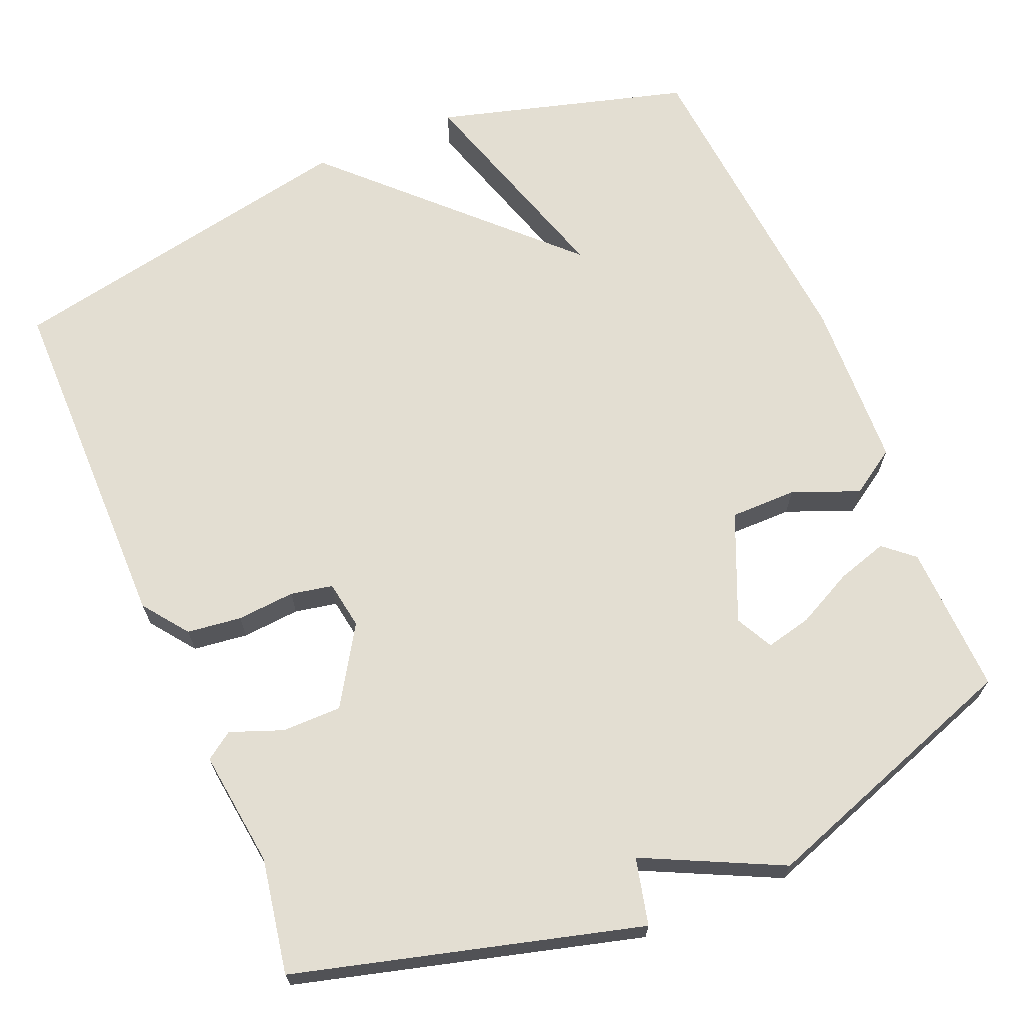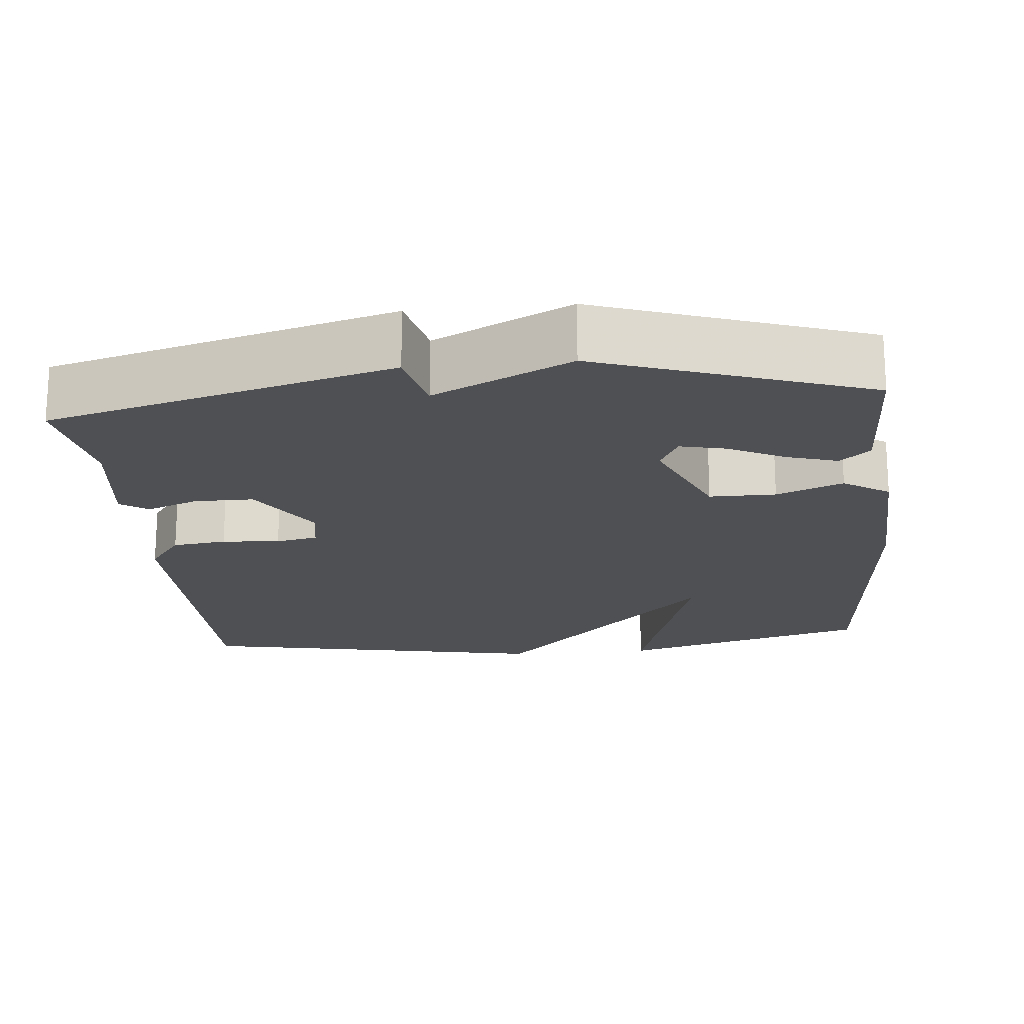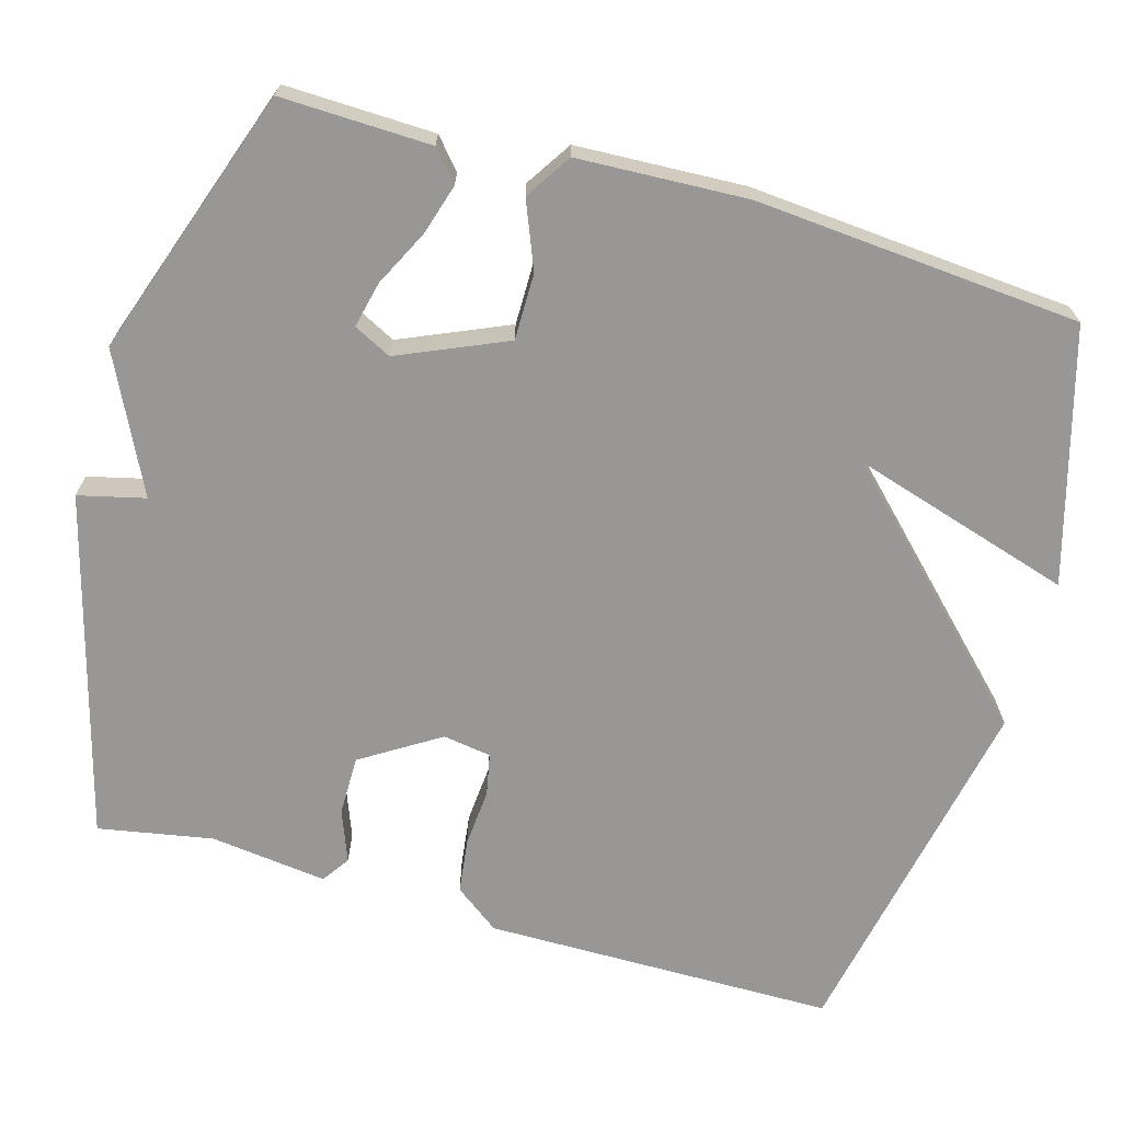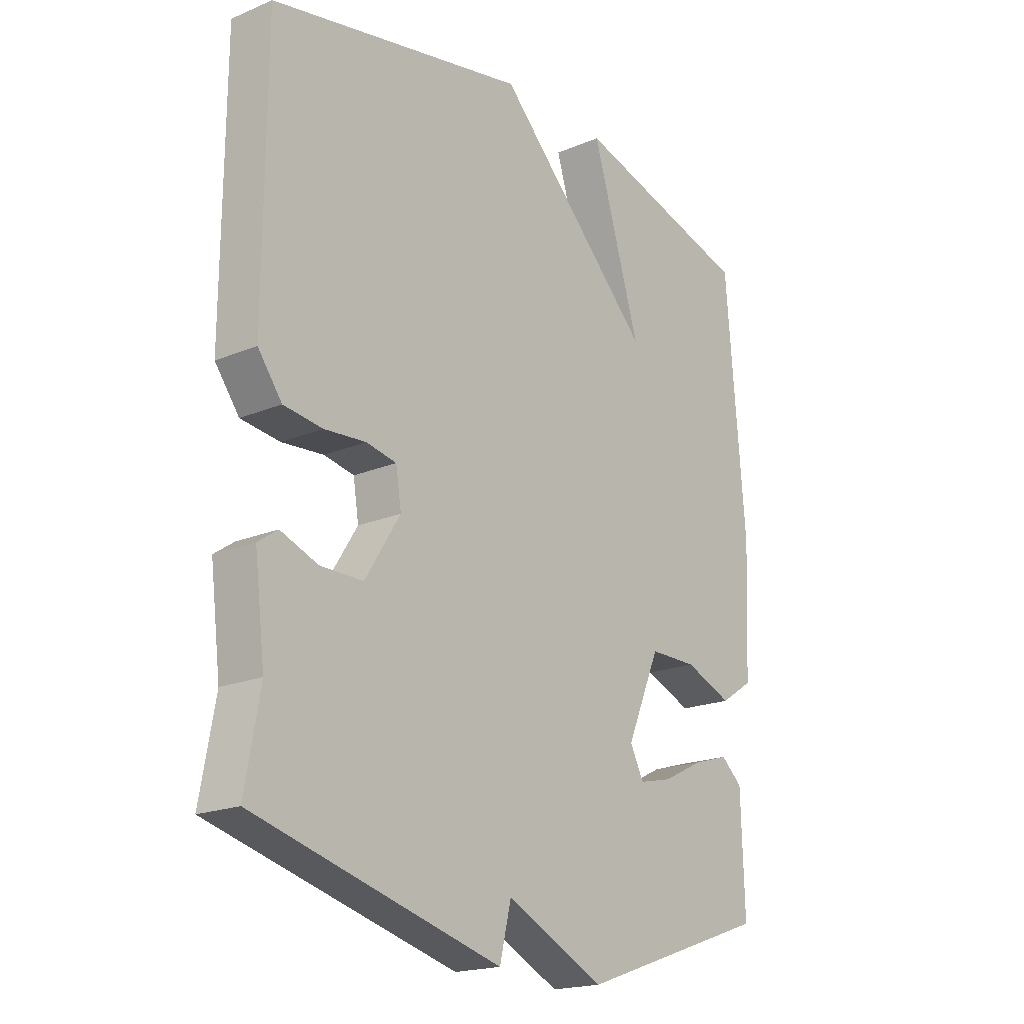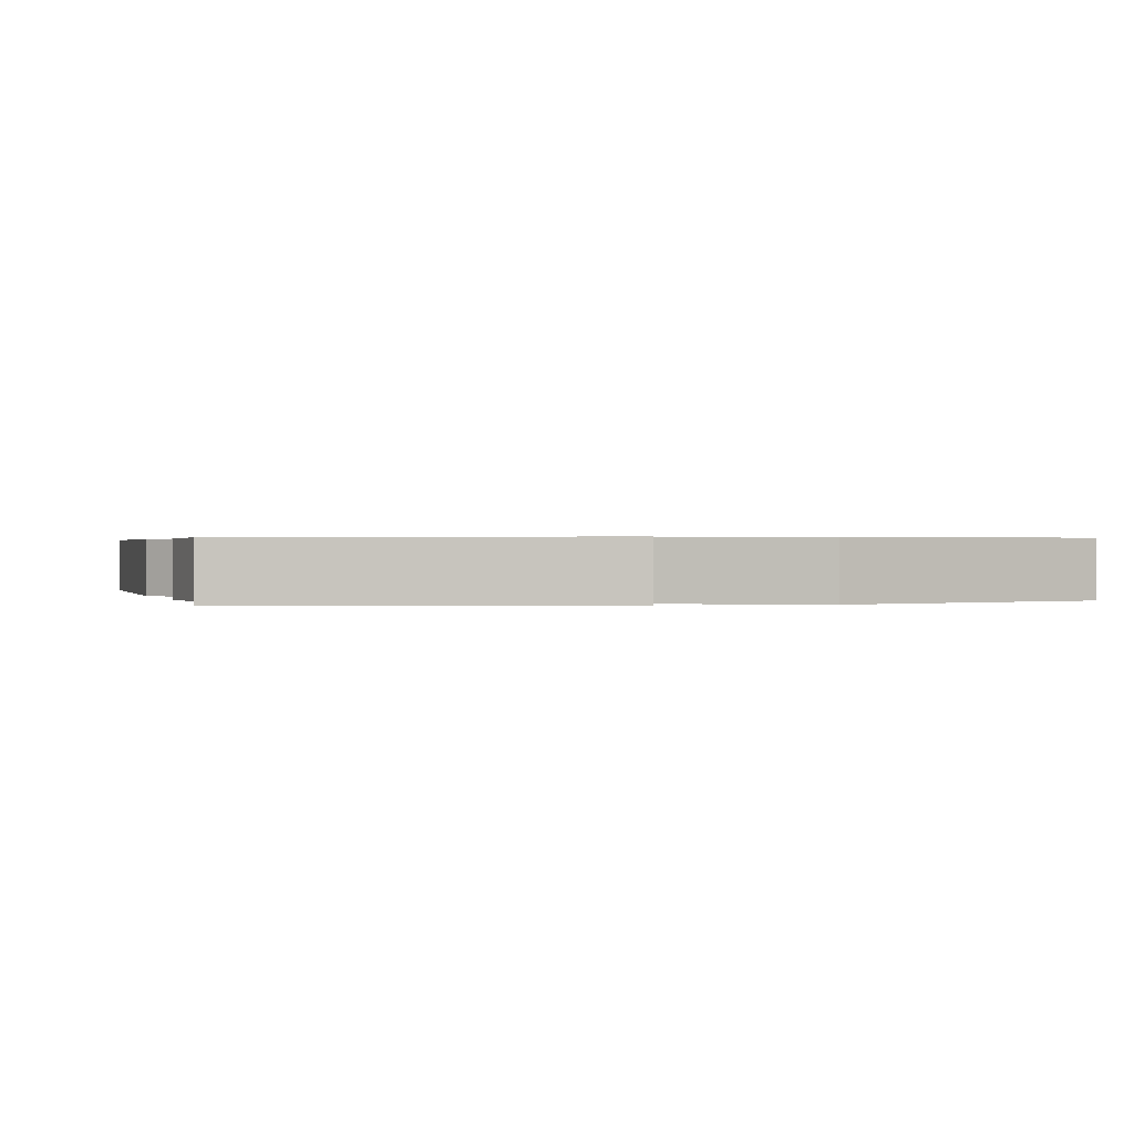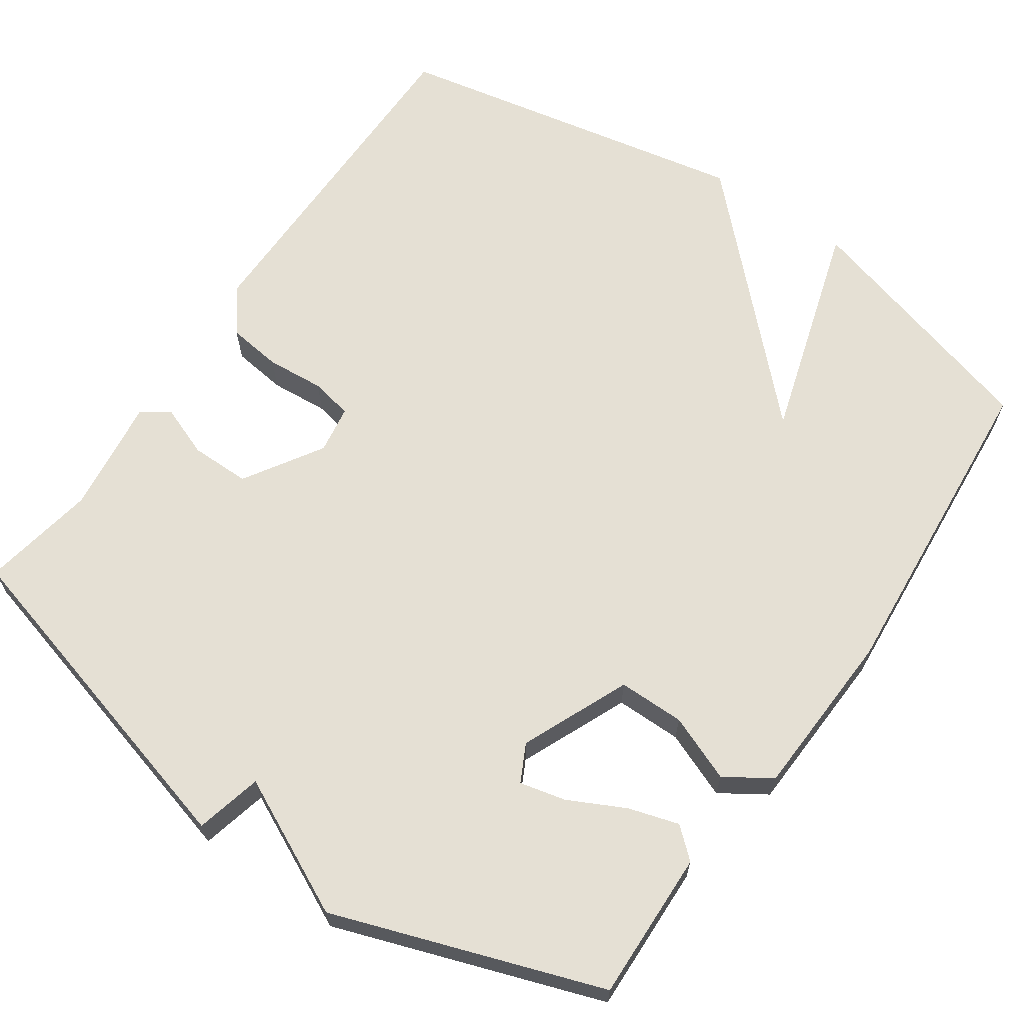
<metadata>
{"format":"obj","ext":"obj","renderer":"f3d","projection":"perspective","resolution":1024,"background":"white","views":[{"elev":67.5,"azim":157.1,"up":"+Y"},{"elev":-19.2,"azim":-174.5,"up":"+Y"},{"elev":-68.3,"azim":-105.9,"up":"+Y"},{"elev":-19.2,"azim":128.4,"up":"+Z"},{"elev":0.4,"azim":165.4,"up":"+Y"},{"elev":65.3,"azim":-145.4,"up":"+Y"}]}
</metadata>
<code>
v -0.5 0.07 -0.5
v -0.494 0.07 -0.304
v -0.455 0.07 -0.27
v -0.389 0.07 -0.29
v -0.315 0.07 -0.327
v -0.255 0.07 -0.341
v -0.23 0.07 -0.292
v -0.291 0.07 -0.151
v -0.378 0.07 -0.151
v -0.465 0.07 -0.186
v -0.525 0.07 -0.147
v -0.535 0.07 0.074
v -0.5 0.07 0.5
v -0.17 0.07 0.593
v -0.258 0.07 0.304
v 0.03 0.07 0.593
v 0.5 0.07 0.5
v 0.502 0.07 0.04
v 0.458 0.07 -0.019
v 0.387 0.07 -0.028
v 0.311 0.07 -0.022
v 0.256 0.07 -0.033
v 0.246 0.07 -0.096
v 0.31 0.07 -0.198
v 0.388 0.07 -0.198
v 0.456 0.07 -0.172
v 0.492 0.07 -0.197
v 0.473 0.07 -0.35
v 0.5 0.07 -0.5
v 0.051 0.07 -0.622
v 0.03 0.07 -0.535
v -0.149 0.07 -0.622
v -0.5 0 -0.5
v -0.494 0 -0.304
v -0.455 0 -0.27
v -0.389 0 -0.29
v -0.315 0 -0.327
v -0.255 0 -0.341
v -0.23 0 -0.292
v -0.291 0 -0.151
v -0.378 0 -0.151
v -0.465 0 -0.186
v -0.525 0 -0.147
v -0.535 0 0.074
v -0.5 0 0.5
v -0.17 0 0.593
v -0.258 0 0.304
v 0.03 0 0.593
v 0.5 0 0.5
v 0.502 0 0.04
v 0.458 0 -0.019
v 0.387 0 -0.028
v 0.311 0 -0.022
v 0.256 0 -0.033
v 0.246 0 -0.096
v 0.31 0 -0.198
v 0.388 0 -0.198
v 0.456 0 -0.172
v 0.492 0 -0.197
v 0.473 0 -0.35
v 0.5 0 -0.5
v 0.051 0 -0.622
v 0.03 0 -0.535
v -0.149 0 -0.622
f 3 4 5
f 2 3 5
f 1 2 5
f 32 1 5
f 31 32 5
f 28 29 30 31
f 27 28 31
f 26 27 31
f 25 26 31
f 24 25 31
f 23 24 31
f 22 23 31
f 19 20 21
f 18 19 21
f 17 18 21
f 16 17 21
f 15 16 21
f 15 21 22
f 13 14 15
f 12 13 15
f 11 12 15
f 10 11 15
f 9 10 15
f 8 9 15 22
f 7 8 22 31
f 31 5 6
f 6 7 31
f 37 36 35
f 37 35 34
f 37 34 33
f 37 33 64
f 37 64 63
f 63 62 61 60
f 63 60 59
f 63 59 58
f 63 58 57
f 63 57 56
f 63 56 55
f 63 55 54
f 53 52 51
f 53 51 50
f 53 50 49
f 53 49 48
f 53 48 47
f 54 53 47
f 47 46 45
f 47 45 44
f 47 44 43
f 47 43 42
f 47 42 41
f 54 47 41 40
f 63 54 40 39
f 38 37 63
f 63 39 38
f 1 33 34 2
f 2 34 35 3
f 3 35 36 4
f 4 36 37 5
f 5 37 38 6
f 6 38 39 7
f 7 39 40 8
f 8 40 41 9
f 9 41 42 10
f 10 42 43 11
f 11 43 44 12
f 12 44 45 13
f 13 45 46 14
f 14 46 47 15
f 15 47 48 16
f 16 48 49 17
f 17 49 50 18
f 18 50 51 19
f 19 51 52 20
f 20 52 53 21
f 21 53 54 22
f 22 54 55 23
f 23 55 56 24
f 24 56 57 25
f 25 57 58 26
f 26 58 59 27
f 27 59 60 28
f 28 60 61 29
f 29 61 62 30
f 30 62 63 31
f 31 63 64 32
f 32 64 33 1

</code>
